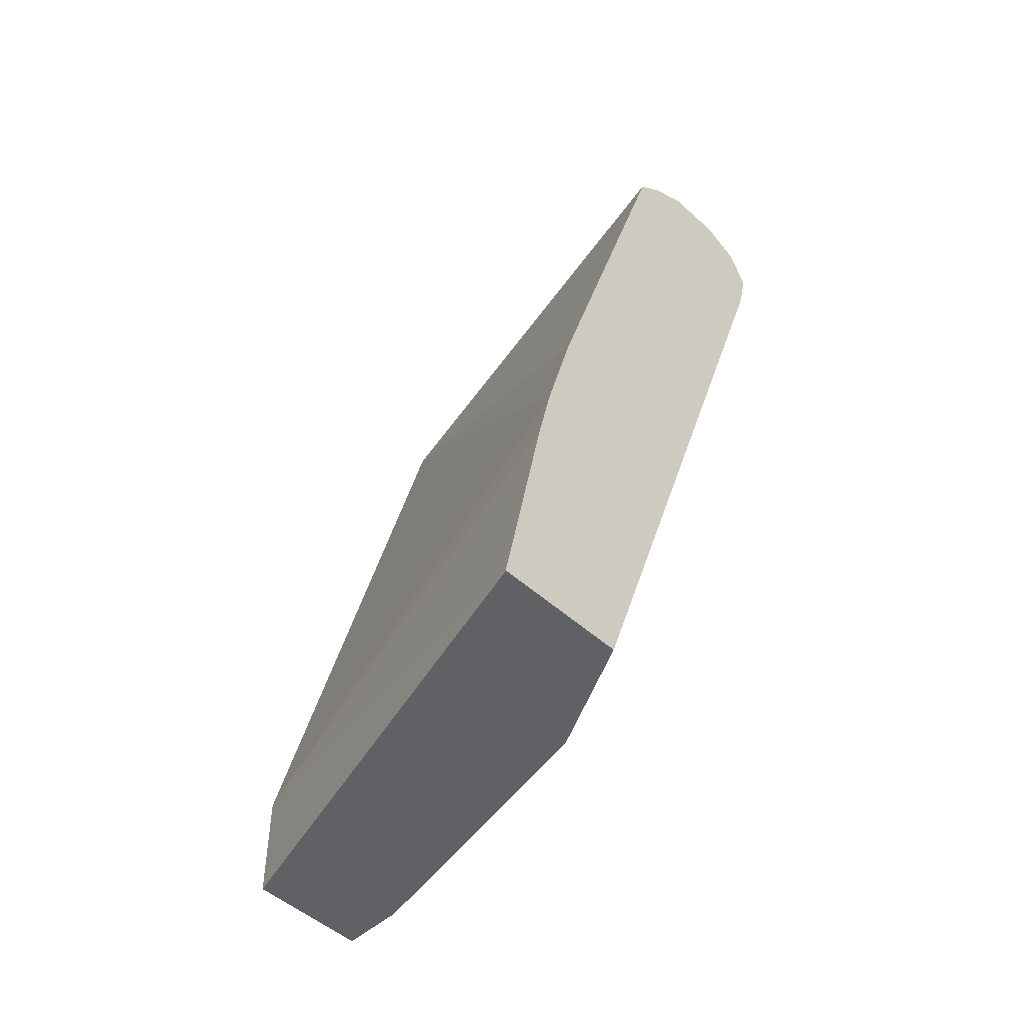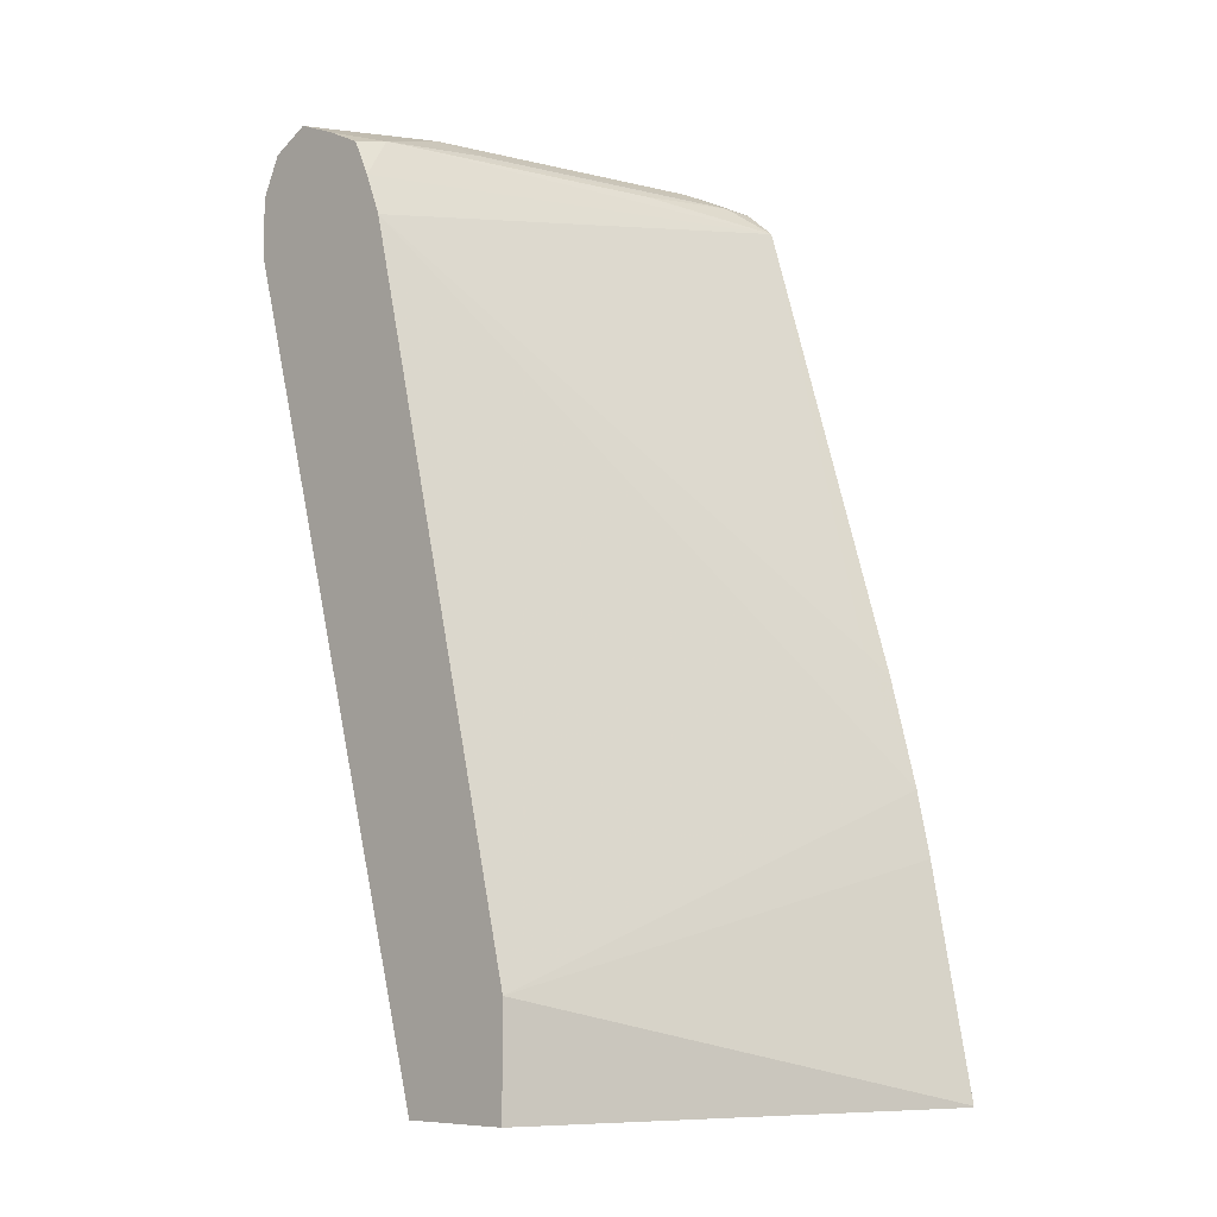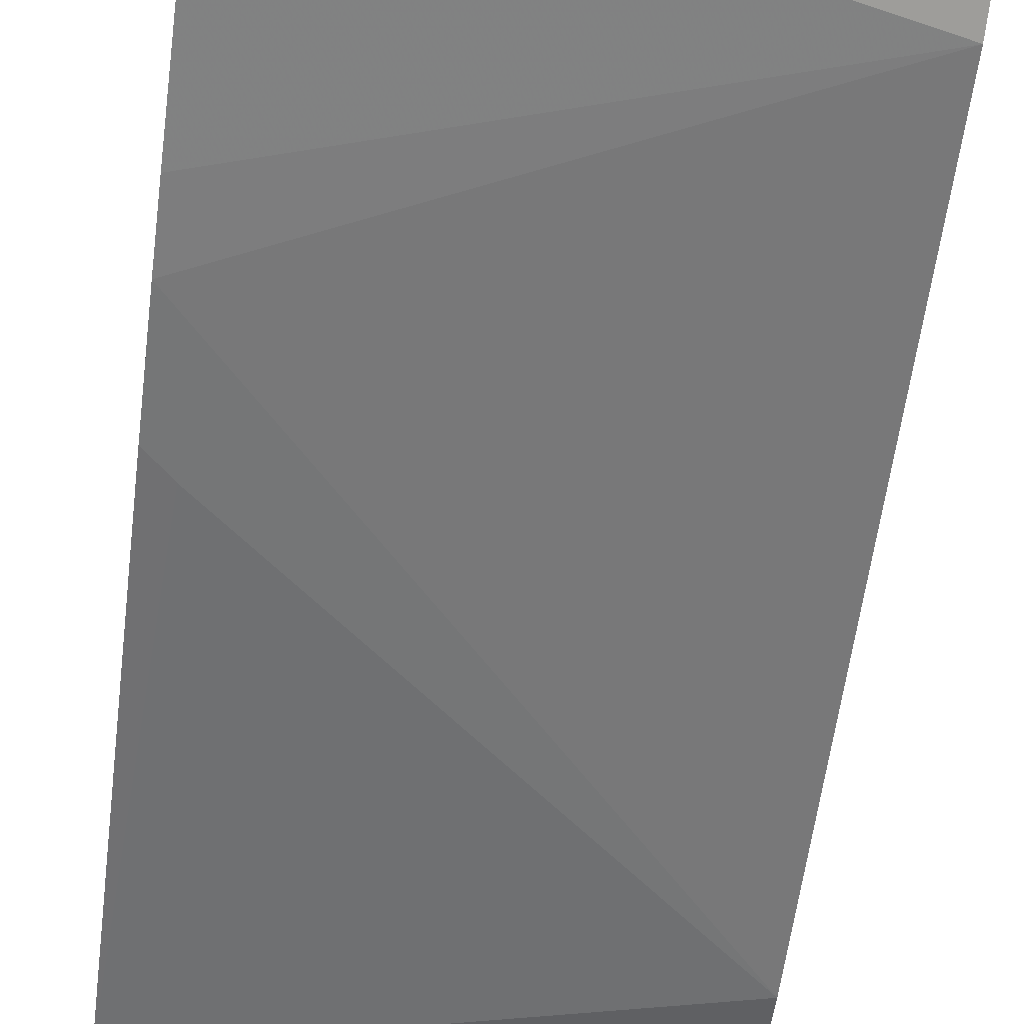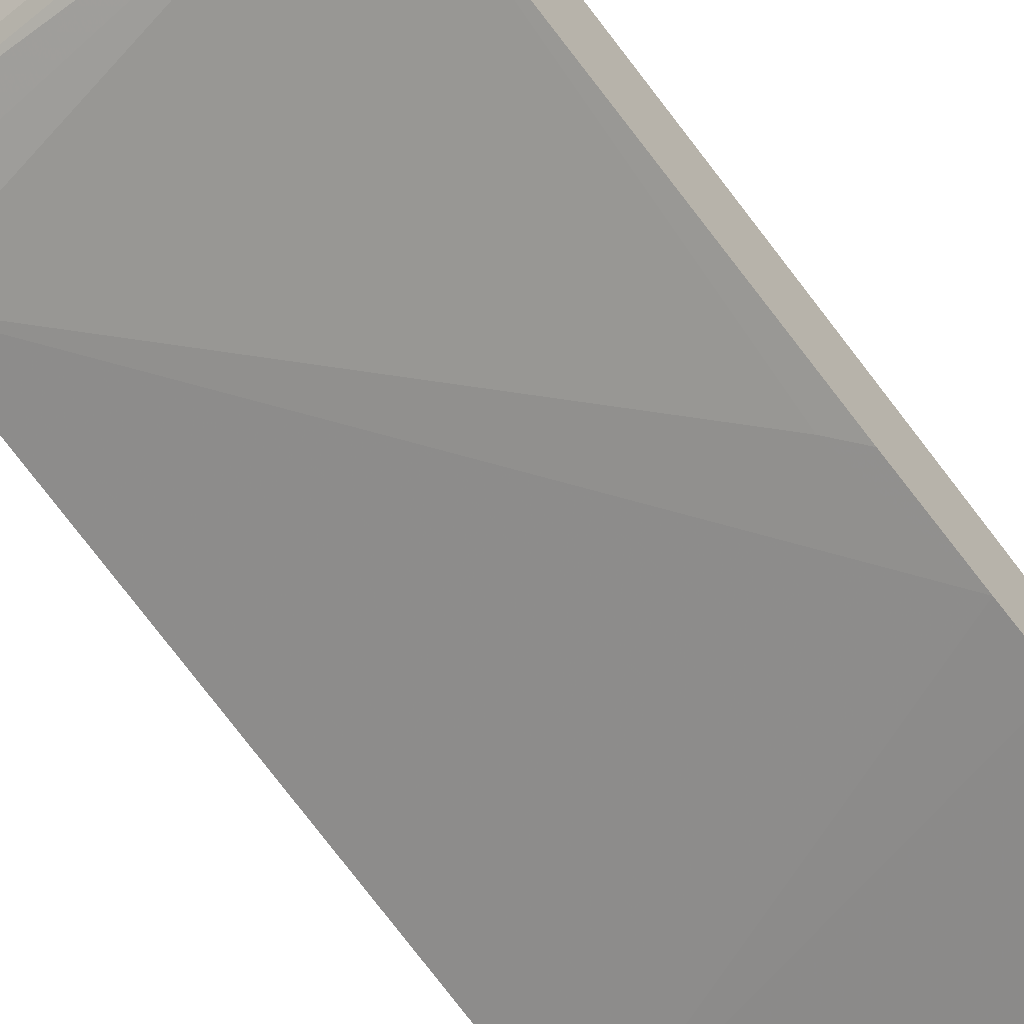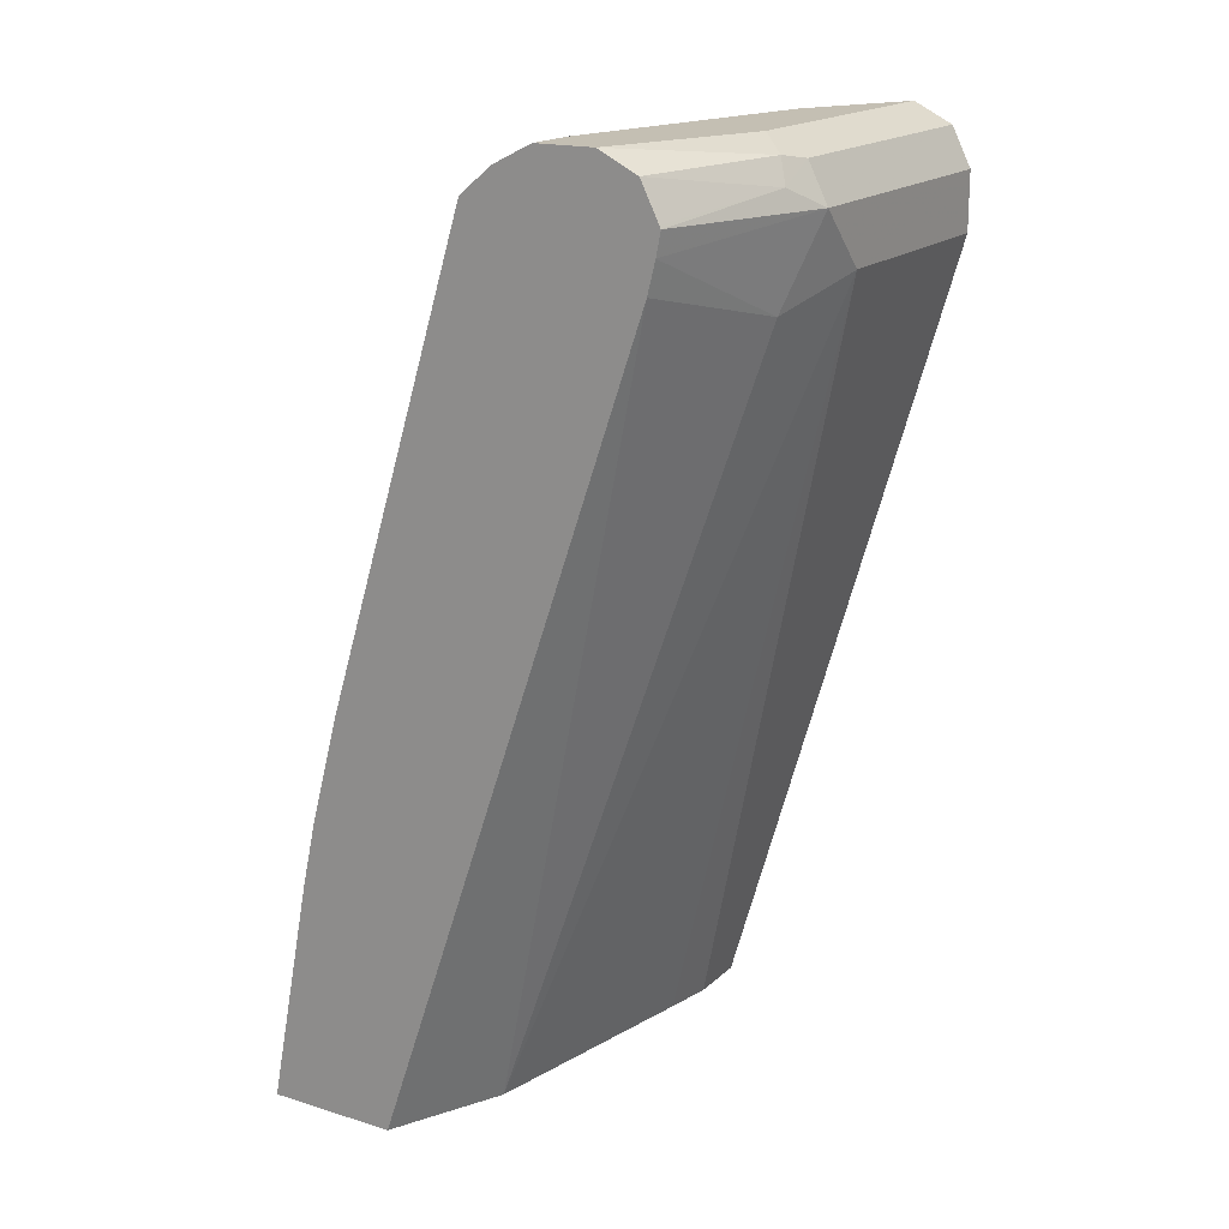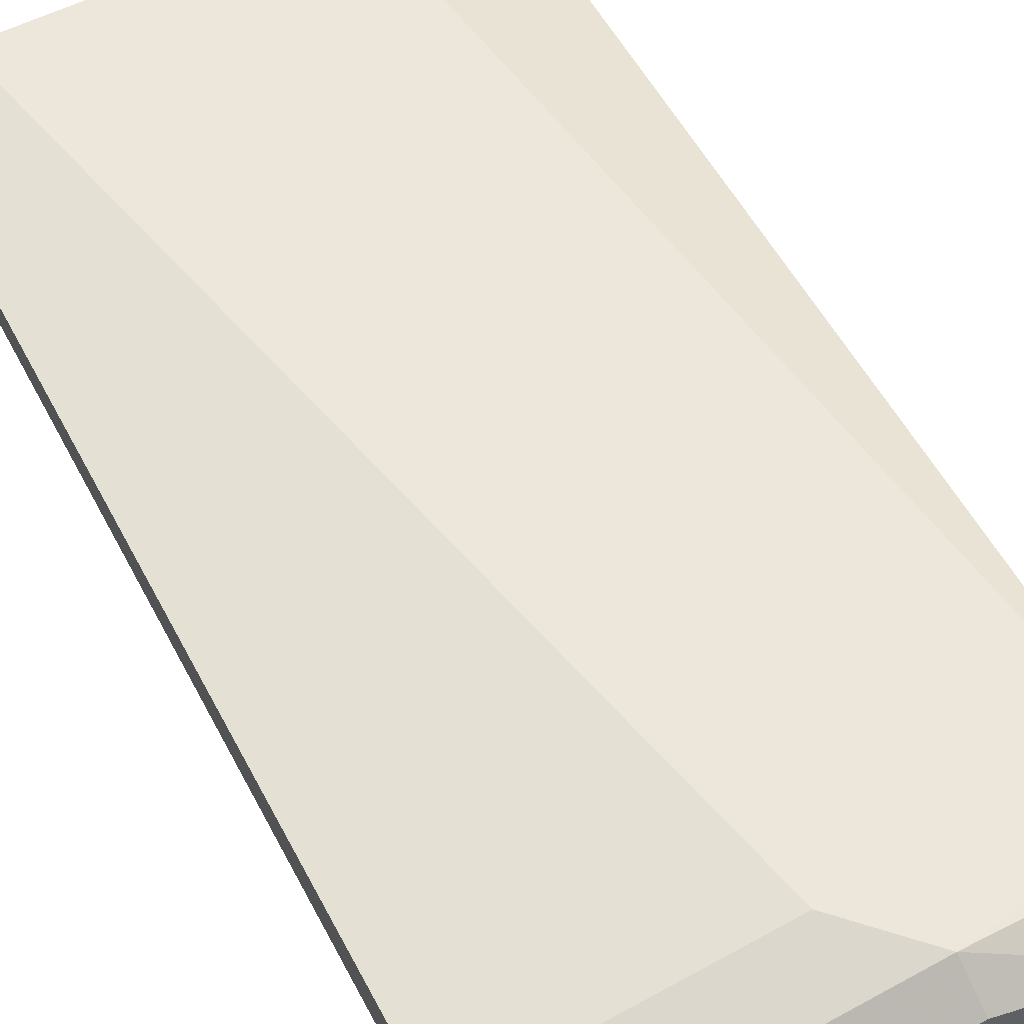
<metadata>
{"format":"obj","ext":"obj","renderer":"f3d","projection":"perspective","resolution":1024,"background":"white","views":[{"elev":-49.2,"azim":-135.0,"up":"+Y"},{"elev":-8.2,"azim":135.1,"up":"+Y"},{"elev":-72.8,"azim":-7.5,"up":"+Z"},{"elev":-67.9,"azim":-140.2,"up":"+Z"},{"elev":17.8,"azim":-59.0,"up":"+Y"},{"elev":73.3,"azim":151.7,"up":"+Z"}]}
</metadata>
<code>
v -0.1258 0.5978 0.7236
v 0.001461 0.5978 0.7236
v -0.1573 0.6292 0.7236
v -0.173 0.582 0.7079
v -0.1888 0.1632 0.5664
v -0.05783 0.1632 0.5927
v -0.03147 0.1632 0.5978
v 0.001461 0.6292 0.7236
v 0.001461 0.1632 0.5978
v -0.1573 0.6502 0.7132
v -0.1783 0.6397 0.7132
v -0.2492 0.6292 0.6922
v -0.2492 0.6169 0.6897
v -0.2492 0.6002 0.6855
v -0.2492 0.1632 0.5361
v 0.001461 0.6502 0.7132
v 0.001461 0.1632 0.5349
v -0.1573 0.6607 0.6922
v -0.173 0.6528 0.7079
v -0.2492 0.6502 0.6817
v -0.2492 0.6309 0.6914
v -0.2492 0.1632 0.4653
v 0.001461 0.6607 0.6922
v 0.001461 0.2203 0.5349
v -0.2492 0.6607 0.6607
v -0.2492 0.651 0.6801
v -0.2492 0.164 0.4653
v 0.001461 0.6603 0.6905
v -0.06293 0.6607 0.6607
v -0.2492 0.2857 0.4889
v -0.2492 0.3213 0.4968
v 0.001461 0.5995 0.6297
v -0.2492 0.6607 0.6292
v 0.001461 0.651 0.6679
v -0.2202 0.6607 0.6292
v -0.01574 0.6449 0.645
v -0.07344 0.6502 0.6397
v -0.2307 0.6502 0.6083
v -0.2492 0.38 0.5125
v -0.236 0.3933 0.5191
v -0.2492 0.6359 0.5912
v 0.001461 0.6221 0.6389
v -0.2492 0.6502 0.6083
v 0.001461 0.6415 0.6484
v -0.173 0.6449 0.6135
f 19 26 20
f 17 27 24
f 19 25 26
f 18 25 19
f 18 33 25
f 23 28 29
f 18 35 33
f 18 29 35
f 18 23 29
f 12 27 22
f 12 14 13
f 12 15 14
f 12 22 15
f 12 30 27
f 12 31 30
f 12 39 31
f 24 27 30
f 12 41 39
f 17 22 27
f 24 30 31
f 34 44 36
f 28 34 29
f 12 43 41
f 39 41 40
f 38 41 43
f 38 45 41
f 36 38 37
f 36 45 38
f 36 41 45
f 36 42 41
f 36 44 42
f 33 38 43
f 33 35 38
f 32 40 41
f 32 41 42
f 31 40 32
f 31 39 40
f 29 38 35
f 29 37 38
f 29 36 37
f 29 34 36
f 24 31 32
f 12 33 43
f 2 42 44
f 12 26 25
f 3 8 16
f 2 16 8
f 2 23 16
f 2 28 23
f 2 34 28
f 2 44 34
f 2 32 42
f 2 24 32
f 3 16 10
f 2 17 24
f 1 9 2
f 1 6 7
f 1 5 6
f 1 4 5
f 1 3 4
f 1 8 3
f 1 2 8
f 12 25 33
f 2 9 17
f 3 10 11
f 1 7 9
f 3 12 13
f 12 20 26
f 3 11 12
f 12 21 20
f 11 21 12
f 11 20 21
f 10 19 11
f 10 18 19
f 10 23 18
f 10 16 23
f 11 19 20
f 5 7 6
f 5 9 7
f 3 13 4
f 5 17 9
f 5 22 17
f 5 15 22
f 4 14 5
f 5 14 15
f 4 13 14

</code>
